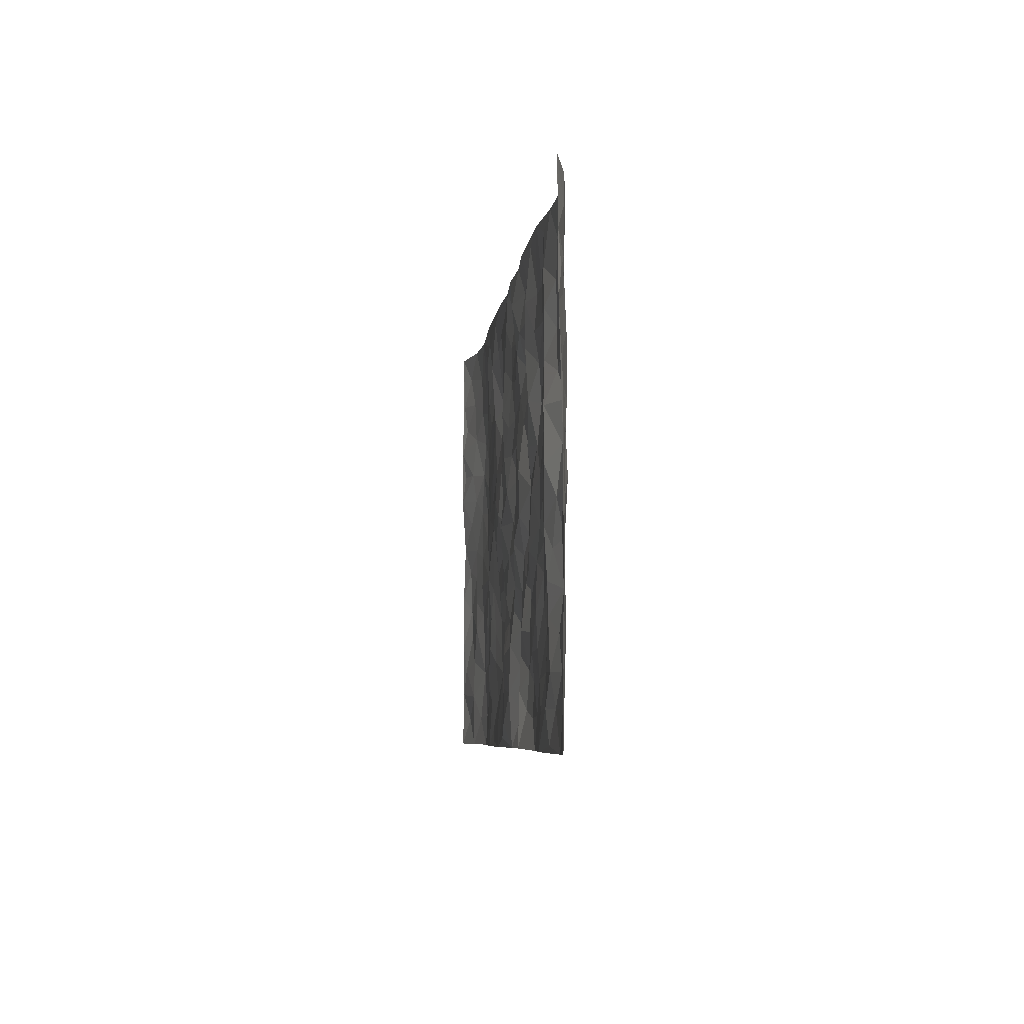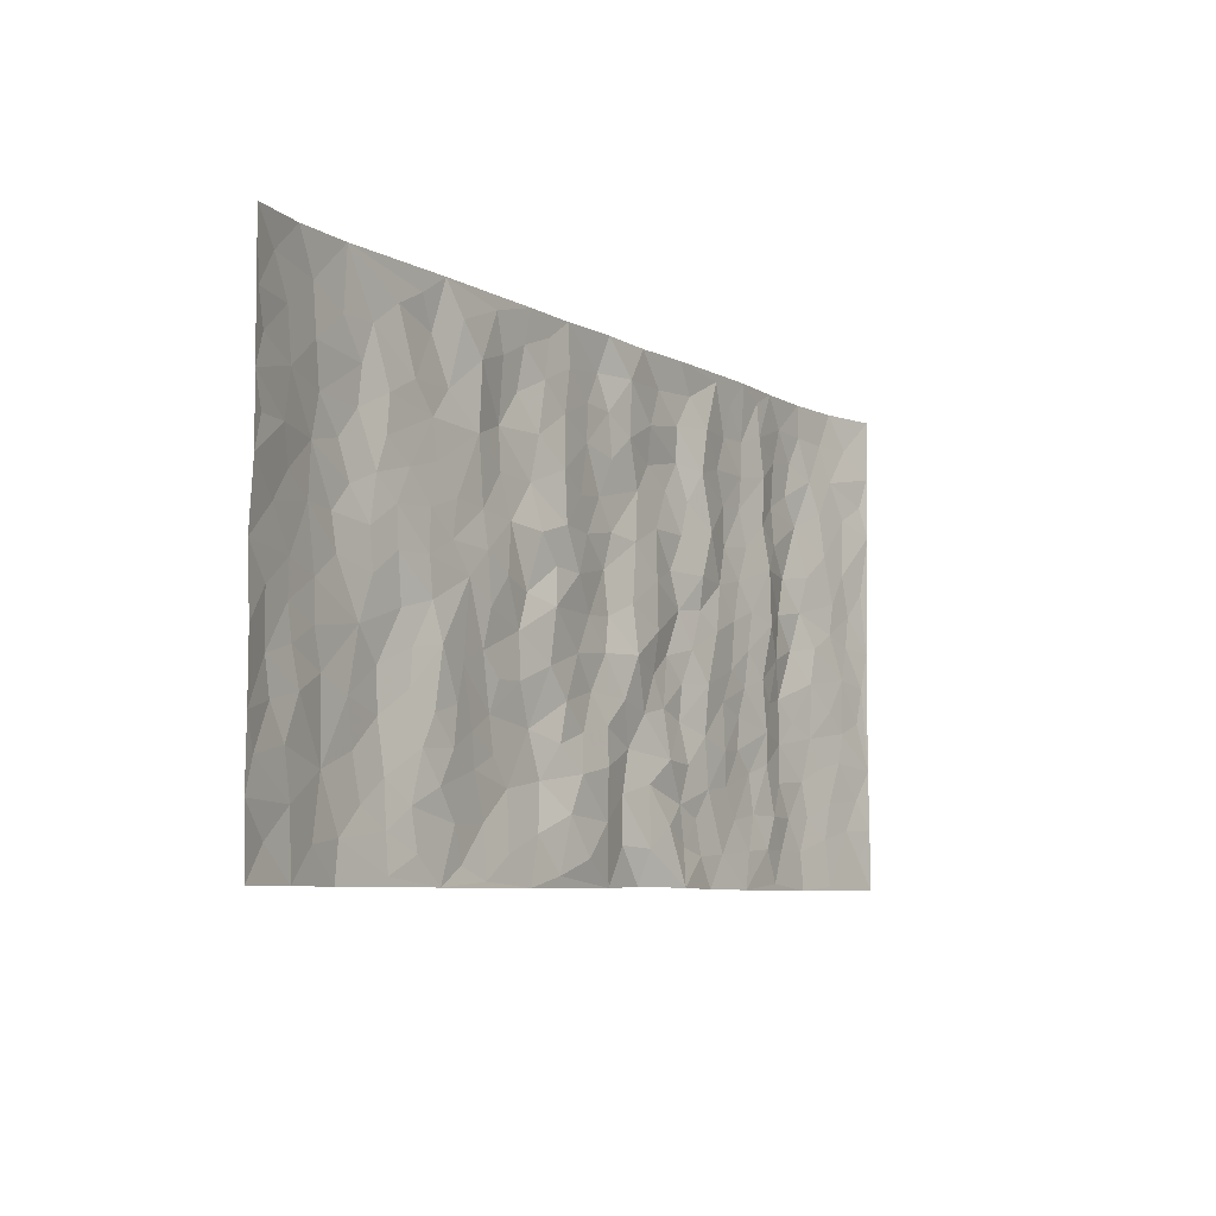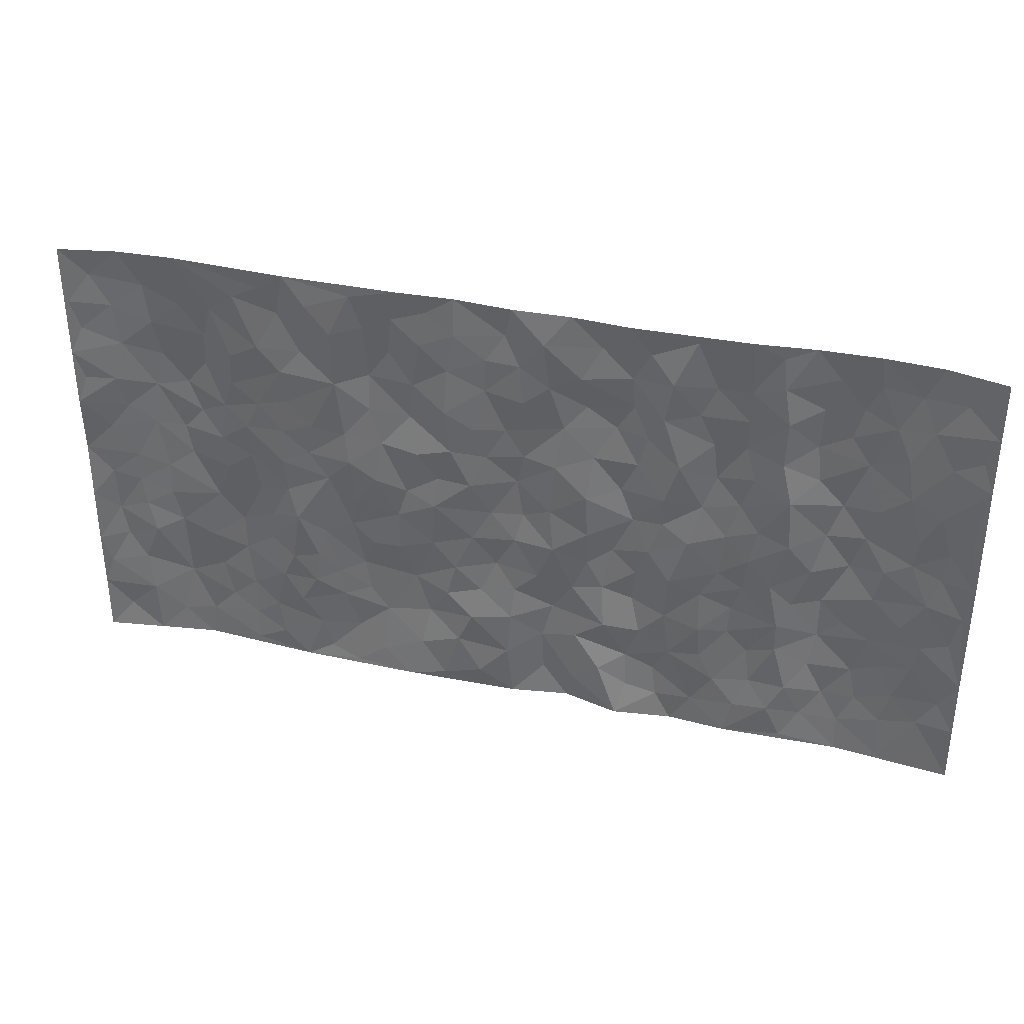
<metadata>
{"format":"obj","ext":"obj","renderer":"f3d","projection":"perspective","resolution":1024,"background":"white","views":[{"elev":-6.0,"azim":84.0,"up":"+Y"},{"elev":-7.1,"azim":-56.7,"up":"+Y"},{"elev":36.2,"azim":15.7,"up":"+Y"}]}
</metadata>
<code>
v -0.9746 0.0007784 0.02831
v -0.9744 1 0.02831
v 0.9761 0.002427 0.023
v 0.9735 0.9997 0.03036
v -0.7936 0.3924 -0.004769
v -0.9752 0.5009 0.02246
v -0.8544 0.3576 0.003733
v 0.001945 0.002286 0.004331
v -0.9747 0.2507 0.02693
v -0.9195 0.3381 0.009483
v -0.7326 0.0002762 -0.009192
v -0.9754 0.1254 0.02532
v -0.7072 0.2918 -0.008733
v -0.8537 0.0008041 0.009599
v -0.8372 0.2882 0.005538
v -0.4876 0.0002638 0.005702
v -0.9541 0.188 0.02117
v -0.2905 0.1657 -0.006998
v -0.7737 0.3216 -0.00712
v -0.8592 0.1195 0.009901
v -0.9209 0.063 0.01382
v -0.7932 0.0632 -0.002498
v -0.6698 0.1255 -0.01249
v -0.7217 0.07325 -0.01149
v -0.8707 0.2069 0.007624
v -0.9071 0.2701 0.00887
v -0.7672 0.1762 -0.01054
v -0.6893 0.2087 -0.01399
v -0.8611 0.4887 0.002505
v -0.974 0.3758 0.02677
v -0.7311 0.9999 -0.0018
v -0.534 0.2214 0.003111
v 0.257 0.1575 -0.003806
v -0.9742 0.7506 0.02974
v -0.3645 0.392 -0.003885
v -0.7805 0.7543 -0.01319
v -0.7971 0.8331 -0.006457
v -0.5779 0.442 -0.008917
v -0.5976 0.6061 -0.003802
v -0.4873 0.9981 0.005937
v -0.9522 0.6881 0.02344
v -0.6589 0.5628 -0.008387
v -0.3874 0.7533 0.001804
v -0.5066 0.279 0.005512
v -0.4567 0.2238 0.006638
v -0.4926 0.1607 0.007009
v -0.4453 0.6361 0.0008609
v -0.3633 0.559 0.004199
v 0.1659 0.4737 0.006861
v -0.3309 0.2198 -0.006975
v -0.2081 0.6105 0.005877
v -0.3719 0.6285 -0.0002502
v -0.2994 0.05628 0.003759
v -0.625 0.7109 -0.004578
v -0.392 0.1929 -0.000399
v -0.8688 0.6188 0.00361
v -0.0375 0.3479 -0.007018
v 0.05728 0.3396 0.003446
v 0.2963 0.4514 0.0002735
v -0.09268 0.5511 0.005197
v -0.1629 0.5557 0.004738
v 0.0929 0.6308 0.004078
v -0.6291 0.3454 -0.0165
v -0.7463 0.5744 -0.01426
v -0.9475 0.8114 0.02025
v -0.5569 0.1279 -0.0007428
v -0.3649 0.01078 0.006096
v -0.7924 0.4662 -0.006835
v -0.6137 0.1709 -0.01068
v -0.6116 0.01679 -0.00251
v -0.2423 0.0006703 0.008864
v -0.6125 0.08677 -0.006894
v -0.544 0.05175 0.002143
v -0.4287 0.03572 0.001622
v -0.4482 0.1025 0.003158
v -0.8874 0.6872 0.01116
v -0.9666 0.8755 0.02634
v -0.7341 0.5093 -0.01344
v -9.984e-06 0.9979 0.007424
v -0.8006 0.6765 -0.01008
v -0.5584 0.3144 -0.004863
v -0.5097 0.4606 0.001605
v 0.007968 0.5715 -0.01042
v -0.04803 0.4828 -0.0044
v 0.00409 0.4197 -0.003694
v -0.1223 0.1279 0.009303
v -0.5666 0.6704 -0.002823
v -0.9114 0.5633 0.01151
v -0.7298 0.6919 -0.0169
v -0.446 0.2959 0.005047
v -0.6271 0.2662 -0.01526
v -0.4982 0.6884 -0.001501
v -0.1712 0.4847 0.01036
v -0.2594 0.435 -0.006245
v -0.6449 0.6495 -0.008167
v -0.009435 0.1174 0.00914
v -0.412 0.5096 0.002562
v -0.3406 0.2871 -0.008318
v -0.2373 0.5028 -0.005778
v -0.1785 0.381 0.003353
v -0.9739 0.6256 0.03045
v -0.7026 0.6232 -0.01546
v -0.8107 0.5803 -0.006672
v -0.3595 0.1085 -0.003639
v -0.5186 0.533 0.001544
v -0.6794 0.4058 -0.0117
v -0.1285 0.3235 0.002933
v -0.148 0.2488 0.00374
v -0.5149 0.6116 -0.0003851
v 0.1091 0.7292 -0.002842
v -0.002338 0.2154 0.007516
v -0.07193 0.2727 9.416e-05
v 0.005055 0.2885 0.0002789
v -0.4267 0.3628 0.001863
v -0.1931 0.1829 -0.009271
v -0.651 0.4879 -0.008037
v -0.5531 0.3806 -0.004938
v -0.4895 0.391 0.007909
v -0.3039 0.5233 0.003261
v -0.2561 0.3492 -0.005385
v -0.3519 0.4658 0.002897
v -0.2234 0.27 -0.01188
v -0.08954 0.411 -2.127e-05
v -0.5916 0.5316 -0.005039
v -0.09067 0.1984 0.01176
v -0.2107 0.09252 0.001251
v -0.3959 0.2569 -0.001408
v -0.9239 0.4384 0.0122
v -0.8639 0.421 0.003125
v 0.09197 0.4228 0.01034
v 0.2066 0.2384 0.006985
v 0.08288 0.5172 0.004595
v 0.02119 0.4878 -0.009767
v 0.1649 0.3936 -0.003994
v 0.7873 0.4968 -0.001641
v 0.2187 0.4343 -0.009473
v 0.2645 0.3133 -0.009559
v 0.161 0.5678 0.007673
v 0.1212 0.9976 0.003064
v -0.2895 0.6189 -0.002419
v 0.4213 0.8803 -0.001365
v 0.4867 0.999 0.007576
v -0.213 0.7806 0.001032
v -0.05767 0.8644 -0.00141
v -0.3191 0.3474 -0.004358
v -0.456 0.5655 0.0006755
v -0.07191 0.05242 0.01445
v -0.1556 0.02162 0.008731
v 0.1232 0.00438 -0.0117
v 0.01392 0.8602 -0.003661
v -0.01553 0.6999 -0.00478
v 0.419 0.1959 -0.0007816
v 0.339 0.2894 0.002128
v 0.5916 0.5261 0.006759
v 0.5247 0.5467 -0.0003476
v 0.4525 0.1343 -0.0009177
v 0.5203 0.2269 -0.007292
v 0.412 0.3614 -0.0007889
v 0.02396 0.6409 -0.004353
v -0.05758 0.6273 -0.001836
v -0.1452 0.7291 0.01008
v -0.08489 0.6929 0.002843
v -0.0595 0.7913 -0.00178
v -0.134 0.6324 0.00697
v 0.02148 0.7747 -0.001084
v 0.2423 0.9971 0.01038
v -0.01798 0.9271 -0.007377
v -0.2674 0.8463 -0.00763
v -0.1983 0.88 0.004044
v -0.3138 0.7807 -0.01188
v -0.2439 0.998 0.005171
v -0.225 0.6955 -0.008241
v -0.3149 0.6995 -0.006553
v -0.139 0.8295 0.005672
v -0.1217 0.9986 0.0006475
v 0.218 0.7461 -0.01067
v 0.1741 0.6674 -0.00239
v 0.326 0.5945 0.007512
v 0.2604 0.5231 -0.007384
v 0.2663 0.6659 -0.004495
v 0.422 0.7443 -0.004625
v 0.3551 0.6826 0.00965
v 0.286 0.7333 -0.003284
v 0.06771 0.9283 0.0116
v 0.07868 0.8229 0.00167
v 0.1447 0.8571 0.003954
v 0.2491 0.873 -0.004265
v 0.3193 0.7932 0.01128
v 0.232 0.5956 -0.008465
v -0.8787 0.8694 0.006408
v -0.6798 0.8175 -0.01165
v -0.8663 0.7763 0.004105
v -0.8537 1 0.004809
v -0.9184 0.9416 0.01298
v -0.8077 0.9232 -0.004924
v -0.7308 0.8867 -0.008331
v -0.6035 0.9299 4.259e-05
v -0.6599 0.8867 -0.006233
v -0.685 0.7466 -0.01517
v -0.5584 0.8146 -0.000194
v -0.6202 0.7816 -0.002804
v -0.509 0.9013 -0.006828
v -0.3896 0.8773 0.009335
v -0.5432 0.9604 0.0009398
v -0.4624 0.8157 -0.006141
v -0.4414 0.9356 0.008818
v -0.3442 0.9723 0.005831
v -0.5094 0.7607 -0.001494
v -0.3191 0.9008 0.0009892
v -0.2575 0.9303 0.001478
v 0.1559 0.7851 -0.01021
v 0.2545 0.8043 -0.008106
v 0.1863 0.9326 -0.004156
v 0.3903 0.8122 0.001157
v 0.3347 0.8807 0.01275
v 0.3786 0.9824 0.007281
v 0.2864 0.9372 0.002786
v 0.4387 0.9483 0.003573
v 0.3797 0.4934 0.005935
v 0.3249 0.5287 0.0001725
v 0.4831 0.6039 -0.005456
v 0.4305 0.6643 -0.008033
v 0.405 0.5878 -0.003016
v 0.3501 0.1897 0.001902
v 0.4792 0.3345 -0.006501
v 0.4587 0.5223 -0.001976
v 0.3448 0.3878 0.007241
v -0.1231 0.9147 0.003906
v -0.1827 0.9577 0.000938
v 0.3173 0.133 -0.006448
v 0.6083 0.01308 0.0005126
v 0.1997 0.3339 -0.003543
v 0.2701 0.3851 -0.007093
v 0.5812 0.2469 -0.001481
v 0.7314 0.9998 -0.005717
v 0.9744 0.2508 0.02178
v 0.4898 0.8125 -0.003266
v 0.7155 0.4873 -0.02044
v 0.4867 0.7471 -0.006217
v 0.9746 0.5 0.02144
v 0.6655 0.2931 -0.01991
v 0.5085 0.4678 -2.563e-05
v 0.7742 0.3104 -0.007407
v 0.5599 0.4149 0.003593
v 0.4854 0.0007105 0.005538
v 0.08914 0.2527 -0.01082
v 0.5017 0.07602 0.0031
v 0.1333 0.3195 -0.003522
v 0.4141 0.2663 0.001638
v 0.8696 0.2649 0.007746
v 0.6393 0.4616 -0.01009
v 0.5747 0.08097 0.003327
v 0.4475 0.4258 -0.002094
v 0.6049 0.3711 -0.006886
v 0.2842 0.2325 -0.001875
v 0.4759 0.2712 -0.005898
v 0.2605 0.07892 0.001776
v 0.3628 0.001169 -0.002182
v 0.2416 0.003769 0.01737
v 0.1985 0.1161 0.009985
v 0.06685 0.1703 -0.008091
v 0.1429 0.1907 0.001474
v 0.6097 0.1462 -0.0007728
v 0.7725 0.4226 -0.00389
v 0.7449 0.2202 -0.01247
v 0.6474 0.07906 -0.006762
v 0.6654 0.3841 -0.02119
v 0.7144 0.3387 -0.0152
v 0.8817 0.326 0.00972
v 0.7423 0.5676 -0.01312
v 0.6888 0.144 -0.01271
v 0.7606 0.1488 -0.008806
v 0.8358 0.3673 0.00571
v 0.9385 0.3496 0.01462
v 0.882 0.4386 0.0107
v 0.5802 0.3122 0.0002402
v 0.8175 0.1053 0.001707
v 0.3285 0.06303 -0.002307
v 0.4074 0.06782 -0.001553
v 0.07016 0.0787 -0.01062
v 0.1404 0.07356 0.004422
v 0.9733 0.75 0.02865
v 0.7289 0.07749 -0.008519
v 0.6517 0.2145 -0.0129
v 0.9572 0.4247 0.0173
v 0.9035 0.5091 0.009177
v 0.8049 0.2499 -0.002948
v 0.5301 0.1473 -0.003568
v 0.7313 -0.0001674 -0.003525
v 0.5013 0.3939 -0.004504
v 0.937 0.06423 0.01641
v 0.975 0.1267 0.02348
v 0.8364 0.18 0.003082
v 0.8954 0.1247 0.009809
v 0.8265 0.008421 0.006433
v 0.9341 0.1885 0.01361
v 0.6627 0.5557 -0.0182
v 0.6893 0.6331 -0.02264
v 0.5854 0.6367 0.007187
v 0.8225 0.6918 0.004085
v 0.6284 0.7722 -0.01335
v 0.9532 0.625 0.0193
v 0.7641 0.642 -0.006599
v 0.8515 0.5951 0.006733
v 0.7316 0.7447 -0.01666
v 0.8425 0.5303 0.004377
v 0.913 0.574 0.01016
v 0.8885 0.6595 0.01065
v 0.6378 0.6929 -0.01255
v 0.5643 0.7245 0.003458
v 0.5089 0.6746 -0.002728
v 0.8508 0.8533 0.003837
v 0.7099 0.8725 -0.0158
v 0.809 0.7774 0.0006957
v 0.8944 0.7786 0.01038
v 0.7779 0.8453 -0.005793
v 0.9706 0.8749 0.0286
v 0.6917 0.8034 -0.01674
v 0.9505 0.812 0.02088
v 0.7395 0.9329 -0.00955
v 0.8534 0.9998 0.002416
v 0.6089 0.9998 -0.002822
v 0.8186 0.9272 -0.002662
v 0.9045 0.9293 0.01041
v 0.6589 0.936 -0.01041
v 0.555 0.9024 0.003096
v 0.4898 0.882 -0.001971
v 0.5479 0.9708 0.001646
v 0.5686 0.8227 0.00445
v 0.6337 0.8618 -0.01089
f 29 6 128
f 12 21 20
f 26 10 9
f 55 45 46
f 27 19 15
f 26 9 17
f 101 6 88
f 12 1 21
f 7 15 19
f 125 86 96
f 84 123 85
f 129 29 128
f 25 27 15
f 12 20 17
f 73 75 66
f 22 14 11
f 26 17 25
f 9 12 17
f 25 15 26
f 5 129 7
f 52 146 48
f 55 18 50
f 7 19 5
f 20 27 25
f 124 82 105
f 41 76 34
f 20 14 22
f 14 20 21
f 14 21 1
f 24 22 11
f 24 27 22
f 72 66 69
f 69 32 91
f 70 24 11
f 24 23 27
f 17 20 25
f 27 20 22
f 10 15 7
f 10 26 15
f 23 28 27
f 27 13 19
f 28 23 69
f 13 27 28
f 119 121 94
f 10 7 129
f 6 30 128
f 9 10 30
f 36 192 80
f 80 102 89
f 118 81 44
f 64 103 78
f 115 126 86
f 45 32 46
f 91 63 13
f 129 68 29
f 95 87 54
f 95 54 199
f 202 40 204
f 82 97 105
f 29 88 6
f 18 55 104
f 148 126 71
f 38 82 124
f 50 18 122
f 117 82 38
f 5 19 106
f 82 117 118
f 80 64 102
f 127 45 55
f 194 77 190
f 98 35 114
f 39 124 105
f 127 50 98
f 106 19 13
f 66 75 46
f 39 95 42
f 63 117 38
f 95 89 102
f 101 56 76
f 51 140 99
f 18 53 126
f 62 83 132
f 45 127 90
f 112 113 57
f 103 29 68
f 130 85 58
f 109 39 105
f 35 94 121
f 113 246 58
f 151 165 163
f 120 100 94
f 114 127 98
f 192 190 65
f 95 39 87
f 36 191 37
f 67 104 74
f 56 101 88
f 13 63 106
f 192 34 76
f 268 241 243
f 108 115 125
f 93 84 60
f 133 84 85
f 156 288 157
f 101 76 41
f 80 103 64
f 105 97 146
f 99 61 51
f 92 109 47
f 125 96 111
f 158 227 153
f 75 104 55
f 69 66 32
f 81 91 32
f 106 78 68
f 42 64 78
f 77 34 65
f 24 70 72
f 75 73 16
f 16 71 67
f 2 34 77
f 13 28 91
f 103 56 88
f 56 80 76
f 72 69 23
f 11 16 70
f 16 73 70
f 16 67 74
f 115 18 126
f 24 72 23
f 73 72 70
f 16 74 75
f 72 73 66
f 32 45 44
f 84 83 60
f 66 46 32
f 78 106 116
f 117 63 81
f 67 53 104
f 103 68 78
f 69 91 28
f 36 80 89
f 106 38 116
f 106 68 5
f 81 118 117
f 62 132 138
f 32 44 81
f 53 67 71
f 57 58 85
f 123 100 107
f 93 60 61
f 33 230 224
f 8 96 147
f 132 133 130
f 140 48 119
f 93 100 123
f 122 98 50
f 164 60 160
f 53 71 126
f 125 112 108
f 193 194 195
f 75 55 46
f 63 91 81
f 56 103 80
f 196 198 31
f 18 104 53
f 121 48 97
f 38 106 63
f 118 97 82
f 97 35 121
f 51 172 140
f 130 134 49
f 87 39 109
f 288 252 263
f 97 114 35
f 47 43 92
f 57 113 58
f 248 130 58
f 34 101 41
f 114 90 127
f 116 124 42
f 145 94 35
f 118 114 97
f 167 79 175
f 98 145 35
f 85 123 57
f 43 47 52
f 199 36 89
f 42 78 116
f 159 83 62
f 88 29 103
f 74 104 75
f 118 44 90
f 173 140 172
f 42 95 102
f 190 192 37
f 65 190 77
f 89 95 199
f 125 111 112
f 92 87 109
f 18 115 122
f 177 180 176
f 112 57 107
f 109 105 146
f 93 94 100
f 285 286 275
f 96 86 147
f 137 232 131
f 57 123 107
f 87 92 208
f 49 134 136
f 132 130 49
f 161 164 162
f 50 127 55
f 122 108 107
f 122 107 100
f 48 140 52
f 118 90 114
f 99 119 94
f 123 84 93
f 36 37 192
f 48 121 119
f 120 122 100
f 39 42 124
f 38 124 116
f 248 58 246
f 44 45 90
f 98 122 120
f 146 52 47
f 94 93 99
f 168 209 170
f 212 183 188
f 202 197 200
f 42 102 64
f 107 108 112
f 99 93 61
f 8 280 96
f 112 111 113
f 125 115 86
f 115 108 122
f 128 30 10
f 5 68 129
f 10 129 128
f 132 49 138
f 83 84 133
f 130 133 85
f 83 133 132
f 248 134 130
f 156 152 224
f 151 110 165
f 212 186 211
f 153 224 249
f 254 251 244
f 246 261 262
f 225 158 249
f 49 136 179
f 185 184 150
f 214 188 181
f 181 188 182
f 161 163 174
f 143 170 172
f 110 211 185
f 184 79 167
f 174 228 169
f 62 110 159
f 163 150 144
f 210 169 229
f 170 143 168
f 176 211 110
f 98 120 145
f 94 145 120
f 48 146 97
f 109 146 47
f 148 86 126
f 147 86 148
f 71 8 148
f 8 147 148
f 244 276 254
f 232 136 134
f 174 143 161
f 60 83 160
f 163 162 151
f 159 160 83
f 261 281 262
f 259 281 149
f 219 220 59
f 246 113 111
f 33 255 131
f 157 256 152
f 137 255 153
f 230 278 279
f 262 260 33
f 154 155 242
f 131 255 137
f 248 131 232
f 281 280 149
f 259 258 278
f 220 179 59
f 159 151 160
f 162 160 151
f 164 61 60
f 228 174 144
f 144 174 163
f 159 110 151
f 161 172 164
f 186 184 185
f 161 162 163
f 61 164 51
f 160 162 164
f 187 217 213
f 150 163 165
f 205 202 200
f 79 184 139
f 170 43 173
f 174 169 143
f 161 143 172
f 167 144 150
f 176 180 183
f 172 170 173
f 223 226 221
f 185 150 165
f 99 140 119
f 207 206 203
f 172 51 164
f 43 52 173
f 173 52 140
f 167 175 228
f 228 229 169
f 210 168 169
f 177 110 62
f 189 138 179
f 62 138 177
f 136 232 233
f 181 182 222
f 150 184 167
f 178 180 189
f 49 179 138
f 177 138 189
f 180 178 182
f 178 179 220
f 307 308 304
f 222 223 221
f 215 187 188
f 176 183 212
f 187 213 186
f 214 215 188
f 185 211 186
f 237 181 239
f 182 188 183
f 110 185 165
f 216 215 141
f 211 176 212
f 182 183 180
f 176 110 177
f 213 184 186
f 178 189 179
f 177 189 180
f 195 190 37
f 197 198 200
f 195 194 190
f 34 192 65
f 80 192 76
f 37 196 195
f 194 2 77
f 193 2 194
f 196 37 191
f 31 193 195
f 198 196 191
f 31 195 196
f 199 201 191
f 197 204 31
f 198 191 201
f 31 198 197
f 201 199 54
f 36 199 191
f 54 208 201
f 208 43 205
f 208 54 87
f 198 201 200
f 206 205 203
f 43 170 203
f 210 207 209
f 40 202 206
f 31 204 40
f 197 202 204
f 208 205 200
f 43 203 205
f 205 206 202
f 203 209 207
f 171 40 207
f 40 206 207
f 208 200 201
f 43 208 92
f 170 209 203
f 168 143 169
f 207 210 171
f 168 210 209
f 188 187 212
f 212 187 186
f 166 139 213
f 184 213 139
f 237 214 181
f 215 214 141
f 216 141 218
f 213 217 166
f 142 166 216
f 217 216 166
f 187 215 217
f 216 217 215
f 237 141 214
f 142 216 218
f 223 222 182
f 179 136 59
f 223 220 219
f 267 238 251
f 237 327 141
f 223 182 178
f 158 290 253
f 220 223 178
f 59 233 227
f 233 59 136
f 248 246 131
f 153 249 158
f 251 254 267
f 223 219 226
f 111 261 246
f 297 251 238
f 276 256 157
f 167 228 144
f 229 228 175
f 175 171 229
f 229 171 210
f 260 257 33
f 265 271 272
f 266 289 283
f 269 243 250
f 249 224 152
f 266 283 271
f 227 233 137
f 253 227 158
f 325 313 320
f 135 264 275
f 310 329 239
f 270 298 297
f 249 256 225
f 275 273 269
f 311 222 221
f 155 154 299
f 234 276 157
f 310 311 299
f 222 239 181
f 221 226 155
f 266 263 252
f 242 290 244
f 264 273 275
f 273 264 243
f 242 244 154
f 276 290 225
f 288 234 157
f 240 282 302
f 275 286 306
f 225 290 158
f 234 263 284
f 241 254 276
f 233 232 137
f 137 153 227
f 264 135 238
f 244 251 154
f 260 259 257
f 227 253 219
f 33 224 255
f 154 297 299
f 240 302 307
f 297 154 251
f 264 268 243
f 253 226 219
f 271 284 263
f 277 294 293
f 290 242 253
f 241 234 284
f 59 227 219
f 242 155 226
f 252 245 231
f 157 152 156
f 257 230 33
f 152 256 249
f 278 230 257
f 262 33 131
f 224 153 255
f 259 278 257
f 134 248 232
f 230 279 224
f 96 261 111
f 261 96 280
f 280 281 261
f 246 262 131
f 252 247 245
f 268 267 241
f 283 277 272
f 288 247 252
f 275 274 285
f 295 291 294
f 267 268 264
f 263 234 288
f 309 310 299
f 290 276 244
f 283 272 271
f 267 254 241
f 265 243 241
f 236 240 285
f 297 238 270
f 303 305 298
f 241 276 234
f 221 155 299
f 272 277 293
f 250 243 287
f 286 285 240
f 284 271 265
f 271 263 266
f 295 3 291
f 225 256 276
f 241 284 265
f 289 266 231
f 3 292 291
f 321 235 323
f 293 294 296
f 279 278 258
f 245 279 258
f 279 156 224
f 260 281 259
f 280 8 149
f 262 281 260
f 231 266 252
f 267 264 238
f 306 304 270
f 283 289 295
f 243 269 273
f 236 269 250
f 294 292 296
f 274 236 285
f 269 274 275
f 250 287 293
f 245 289 231
f 236 274 269
f 156 279 247
f 242 226 253
f 247 279 245
f 243 265 287
f 288 156 247
f 265 272 293
f 296 292 236
f 293 287 265
f 295 294 277
f 277 283 295
f 236 250 296
f 289 3 295
f 292 294 291
f 293 296 250
f 300 304 308
f 325 320 235
f 329 330 326
f 270 304 303
f 270 303 298
f 309 305 301
f 135 306 270
f 299 297 298
f 298 309 299
f 238 135 270
f 300 314 305
f 303 300 305
f 304 306 307
f 300 303 304
f 282 319 315
f 322 325 235
f 275 306 135
f 307 306 286
f 240 307 286
f 308 307 302
f 302 282 308
f 308 282 315
f 305 309 298
f 310 309 301
f 310 301 329
f 310 239 311
f 222 311 239
f 299 311 221
f 319 312 315
f 312 323 316
f 301 305 318
f 305 314 316
f 300 308 315
f 316 314 312
f 312 314 315
f 315 314 300
f 323 312 324
f 316 313 318
f 282 4 317
f 330 313 325
f 4 321 324
f 235 320 323
f 282 317 319
f 312 319 317
f 326 325 322
f 316 320 313
f 316 318 305
f 142 218 327
f 327 218 141
f 316 323 320
f 324 312 317
f 4 324 317
f 321 323 324
f 318 313 330
f 328 326 322
f 326 327 329
f 329 327 237
f 326 328 327
f 322 142 328
f 327 328 142
f 329 237 239
f 301 318 330
f 326 330 325
f 330 329 301

</code>
